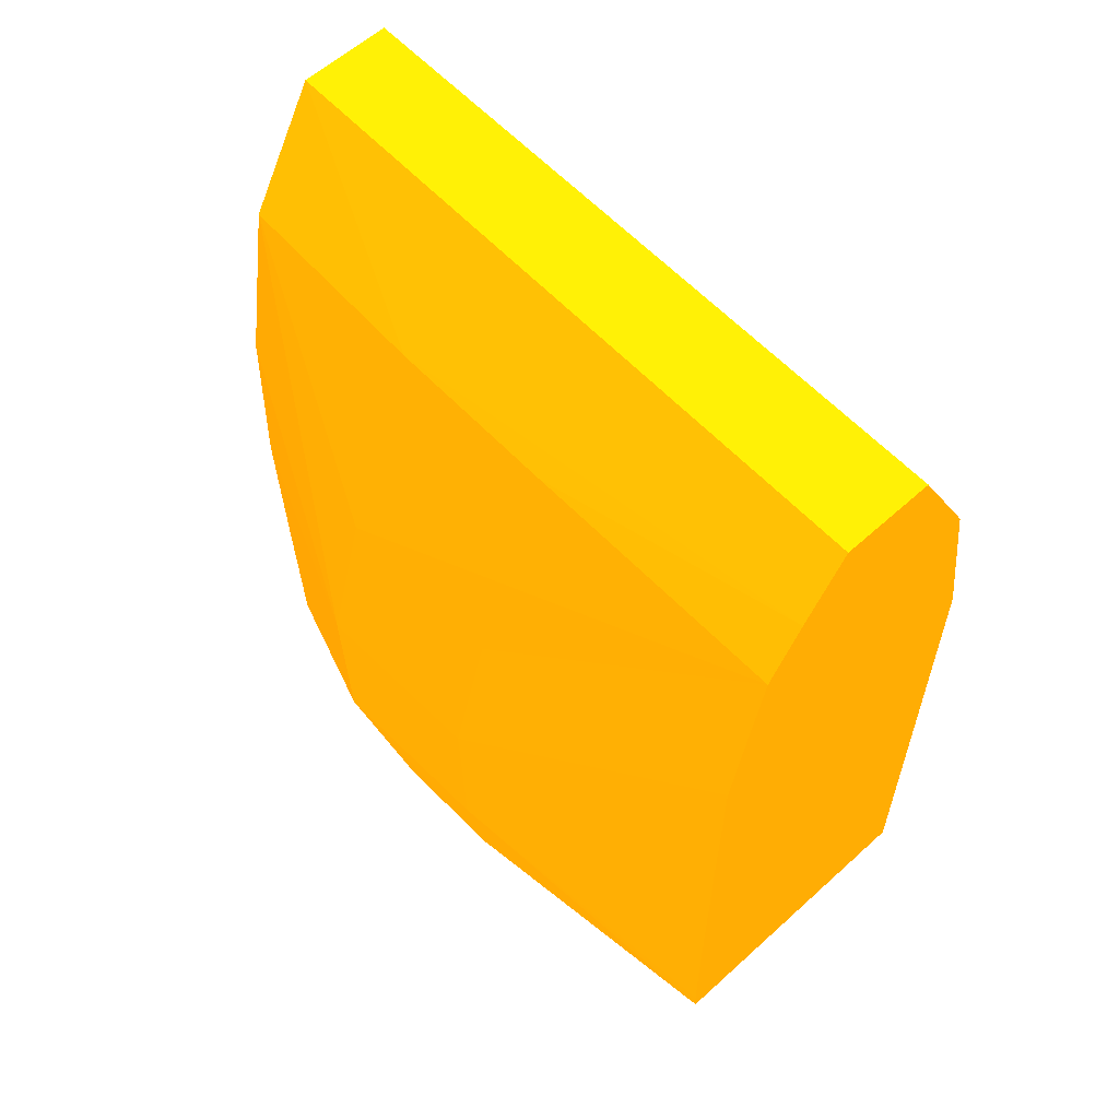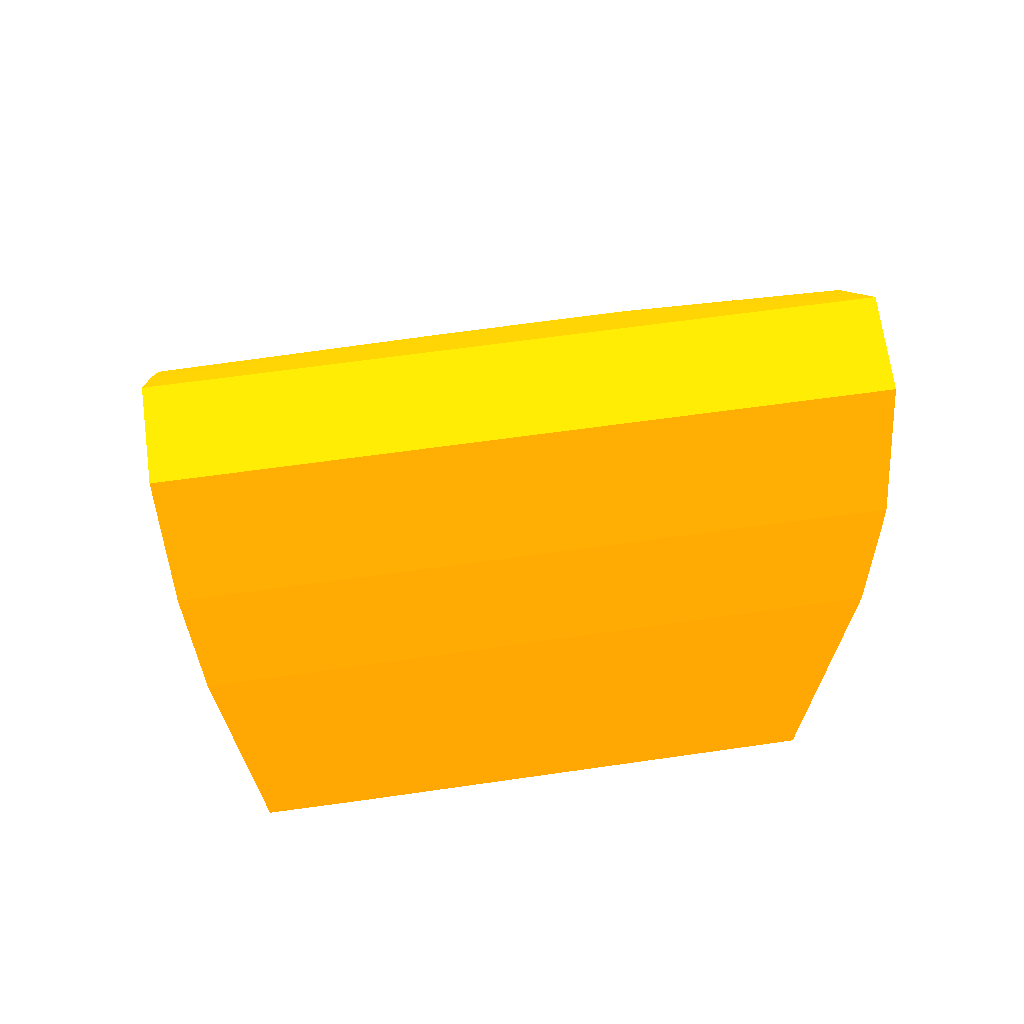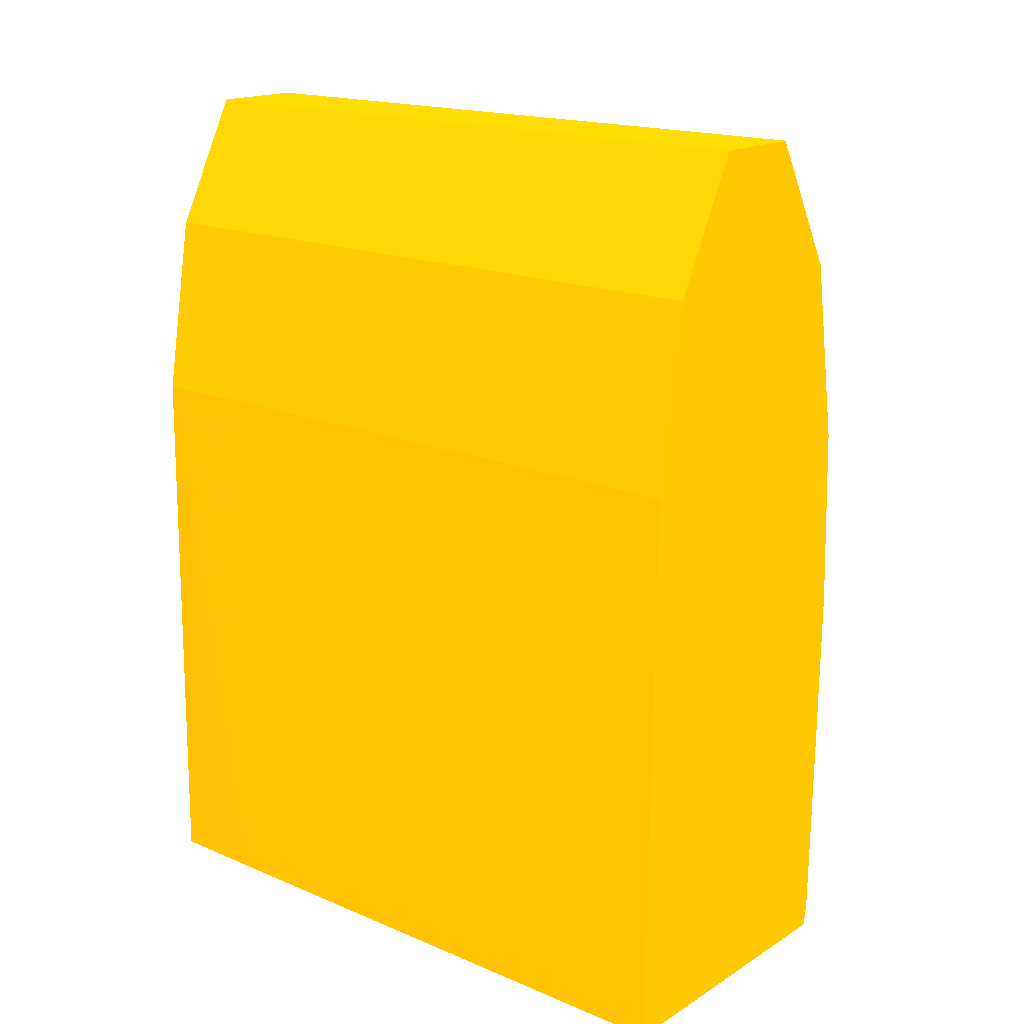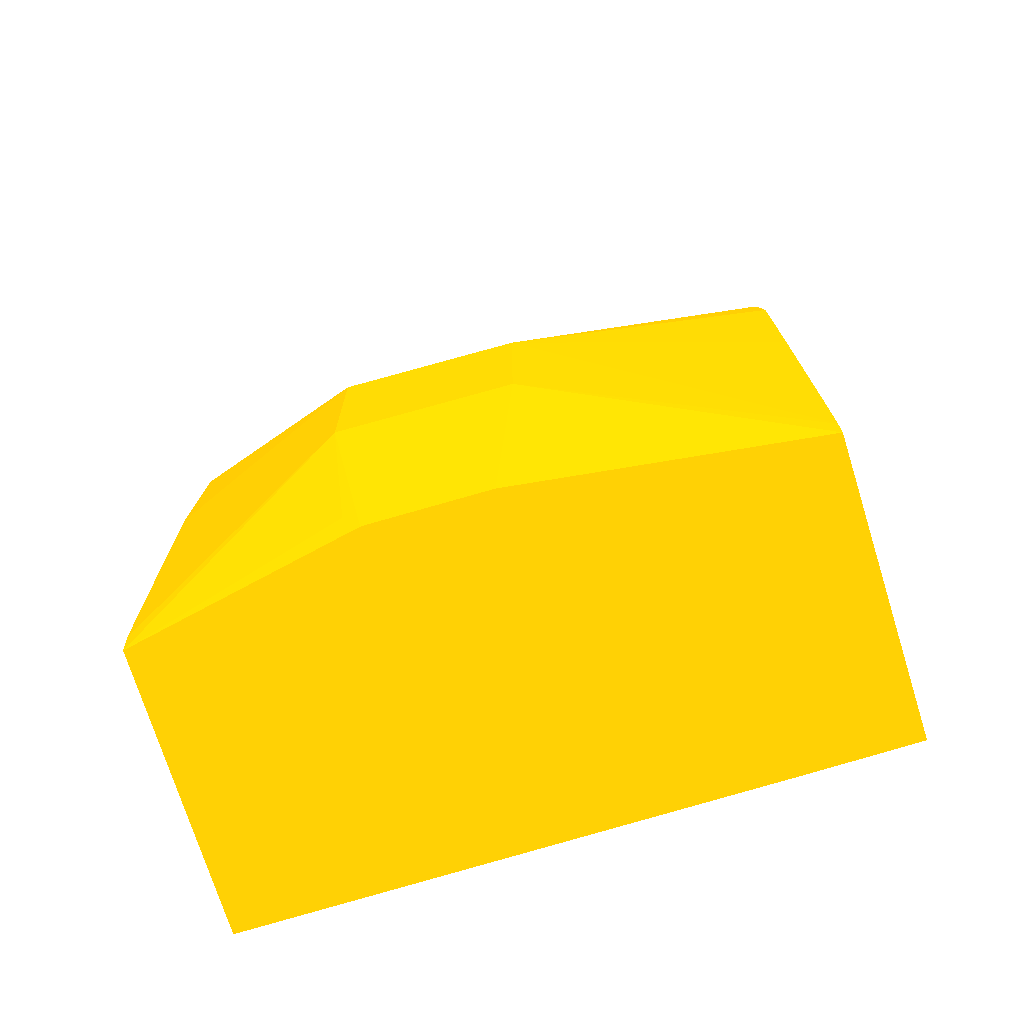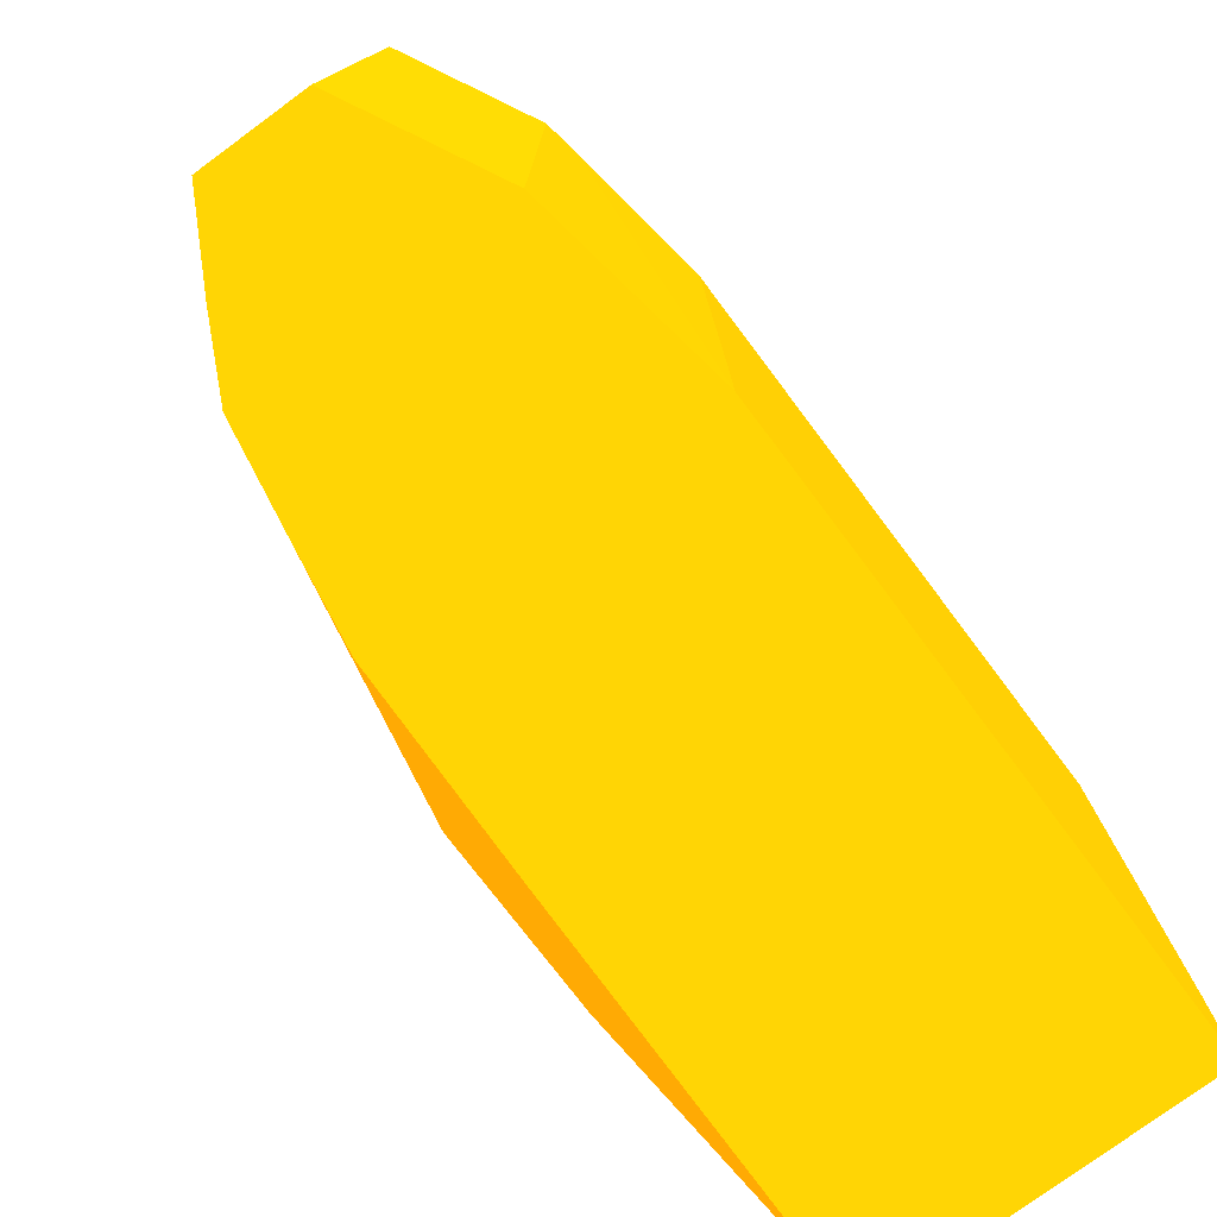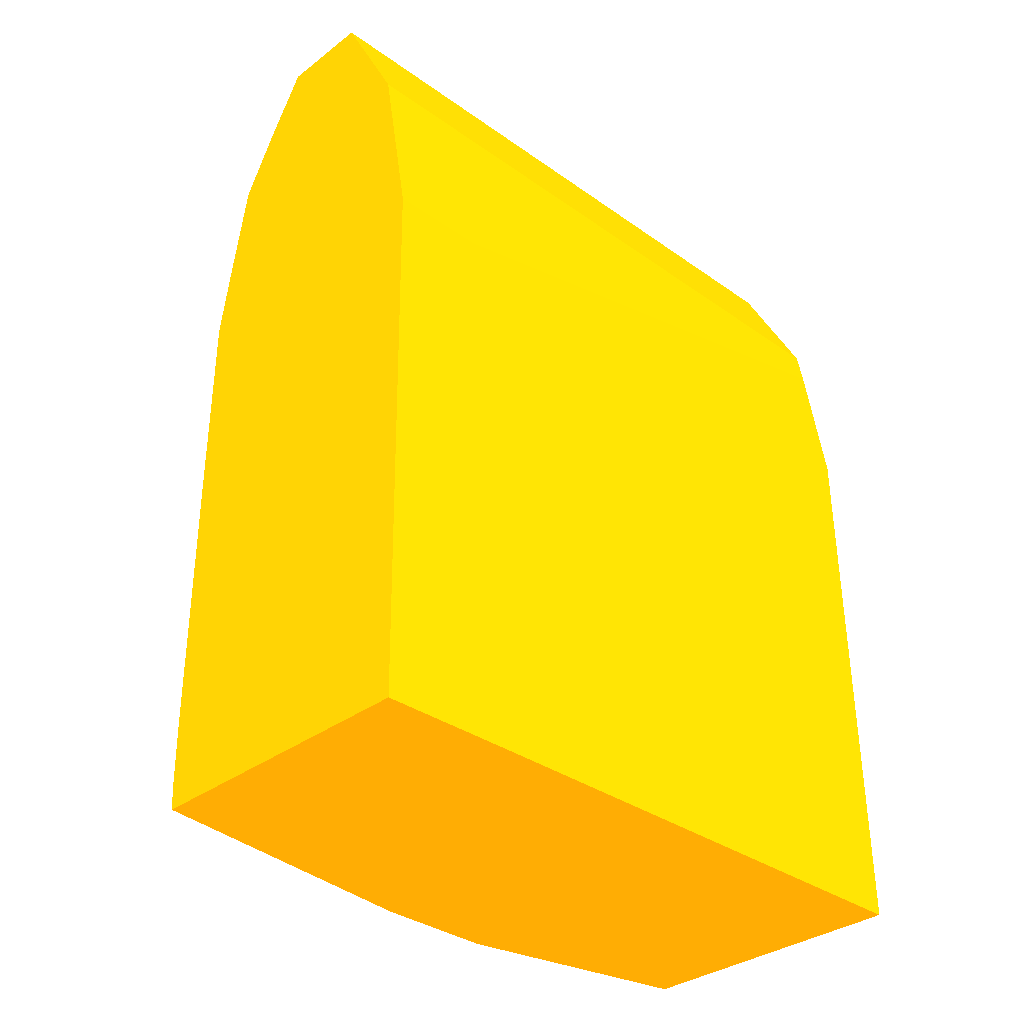
<metadata>
{"format":"obj","ext":"obj","renderer":"f3d","projection":"perspective","resolution":1024,"background":"white","views":[{"elev":59.8,"azim":-42.8,"up":"+Z"},{"elev":69.3,"azim":82.2,"up":"+Z"},{"elev":17.5,"azim":130.0,"up":"+Z"},{"elev":-73.6,"azim":-72.7,"up":"+Z"},{"elev":-77.4,"azim":36.3,"up":"+Y"},{"elev":-33.5,"azim":45.9,"up":"+Z"}]}
</metadata>
<code>
v 3.623 -11.49 1.638 0.9882 0.498 0.01176
v 3.419 -9.997 1.638 0.9882 0.498 0.01176
v 5.109 -11.49 1.638 0.9882 0.498 0.01176
v 3.614 -11.49 1.758 0.9882 0.498 0.01176
v 3.213 -10.14 2.619 0.9882 0.498 0.01176
v 3.408 -9.425 1.638 0.9882 0.498 0.01176
v 3.187 -9.258 2.619 0.9882 0.498 0.01176
v 5.109 -11.02 1.638 0.9882 0.498 0.01176
v 5.075 -11.49 4.382 0.9882 0.498 0.01176
v 3.609 -11.49 2.087 0.9882 0.498 0.01176
v 3.195 -10.14 3.501 0.9882 0.498 0.01176
v 3.167 -9.258 3.501 0.9882 0.498 0.01176
v 3.408 -9.385 1.638 0.9882 0.498 0.01176
v 3.623 -8.204 1.768 0.9882 0.498 0.01176
v 3.635 -8.204 1.666 0.9882 0.498 0.01176
v 3.639 -8.204 1.638 0.9882 0.498 0.01176
v 3.383 -9.3 1.781 0.9882 0.498 0.01176
v 5.109 -10.86 1.638 0.9882 0.498 0.01176
v 5.075 -11.02 4.382 0.9882 0.498 0.01176
v 4.953 -8.204 5.092 0.9882 0.498 0.01176
v 4.922 -11.49 5.264 0.9882 0.498 0.01176
v 3.609 -11.49 2.619 0.9882 0.498 0.01176
v 3.616 -11.49 4.403 0.9882 0.498 0.01176
v 3.686 -11.49 4.819 0.9882 0.498 0.01176
v 3.765 -11.49 5.264 0.9882 0.498 0.01176
v 3.381 -10.14 4.196 0.9882 0.498 0.01176
v 3.609 -11.49 3.501 0.9882 0.498 0.01176
v 3.628 -8.204 4.38 0.9882 0.498 0.01176
v 3.429 -8.609 3.501 0.9882 0.498 0.01176
v 3.608 -8.204 2.628 0.9882 0.498 0.01176
v 3.366 -9.258 4.222 0.9882 0.498 0.01176
v 3.778 -8.204 5.264 0.9882 0.498 0.01176
v 5.051 -8.204 1.638 0.9882 0.498 0.01176
v 5.096 -8.219 1.638 0.9882 0.498 0.01176
v 5.096 -8.204 1.64 0.9882 0.498 0.01176
v 5.062 -8.204 4.382 0.9882 0.498 0.01176
v 4.922 -8.204 5.264 0.9882 0.498 0.01176
v 4.746 -11.49 5.599 0.9882 0.498 0.01176
v 3.929 -11.49 5.557 0.9882 0.498 0.01176
v 3.752 -10.14 5.264 0.9882 0.498 0.01176
v 3.595 -8.204 3.501 0.9882 0.498 0.01176
v 3.75 -9.258 5.264 0.9882 0.498 0.01176
v 4.136 -8.204 5.892 0.9882 0.498 0.01176
v 4.656 -8.204 5.769 0.9882 0.498 0.01176
v 4.591 -8.204 5.892 0.9882 0.498 0.01176
v 4.591 -11.49 5.892 0.9882 0.498 0.01176
v 4.135 -11.49 5.892 0.9882 0.498 0.01176
v 4.134 -10.14 5.892 0.9882 0.498 0.01176
v 4.134 -9.258 5.892 0.9882 0.498 0.01176
f 1 2 6
f 1 6 13
f 1 13 16
f 1 16 33
f 1 33 34
f 1 34 18
f 1 18 8
f 1 8 3
f 1 3 9
f 1 9 21
f 1 21 38
f 1 38 46
f 1 46 47
f 1 47 39
f 1 39 25
f 1 25 24
f 1 24 23
f 1 23 27
f 1 27 22
f 1 22 10
f 1 10 4
f 1 4 5
f 1 5 2
f 2 5 7
f 2 7 6
f 3 8 9
f 4 10 11
f 4 11 5
f 5 11 12
f 5 12 7
f 6 7 13
f 7 14 15
f 7 15 16
f 7 16 17
f 7 17 13
f 7 12 14
f 8 18 19
f 8 19 9
f 9 19 20
f 9 20 21
f 10 22 11
f 11 23 24
f 11 24 25
f 11 25 26
f 11 26 12
f 11 22 27
f 11 27 23
f 12 28 29
f 12 29 30
f 12 30 14
f 12 26 31
f 12 31 32
f 12 32 28
f 13 17 16
f 14 30 41
f 14 41 28
f 14 28 32
f 14 32 43
f 14 43 45
f 14 45 44
f 14 44 37
f 14 37 20
f 14 20 36
f 14 36 35
f 14 35 33
f 14 33 16
f 14 16 15
f 18 34 35
f 18 35 36
f 18 36 19
f 19 36 20
f 20 37 21
f 21 37 38
f 25 39 40
f 25 40 31
f 25 31 26
f 28 41 29
f 29 41 30
f 31 40 42
f 31 42 32
f 32 42 43
f 33 35 34
f 37 44 38
f 38 44 45
f 38 45 46
f 39 47 48
f 39 48 42
f 39 42 40
f 42 48 49
f 42 49 43
f 43 49 48
f 43 48 47
f 43 47 46
f 43 46 45

</code>
